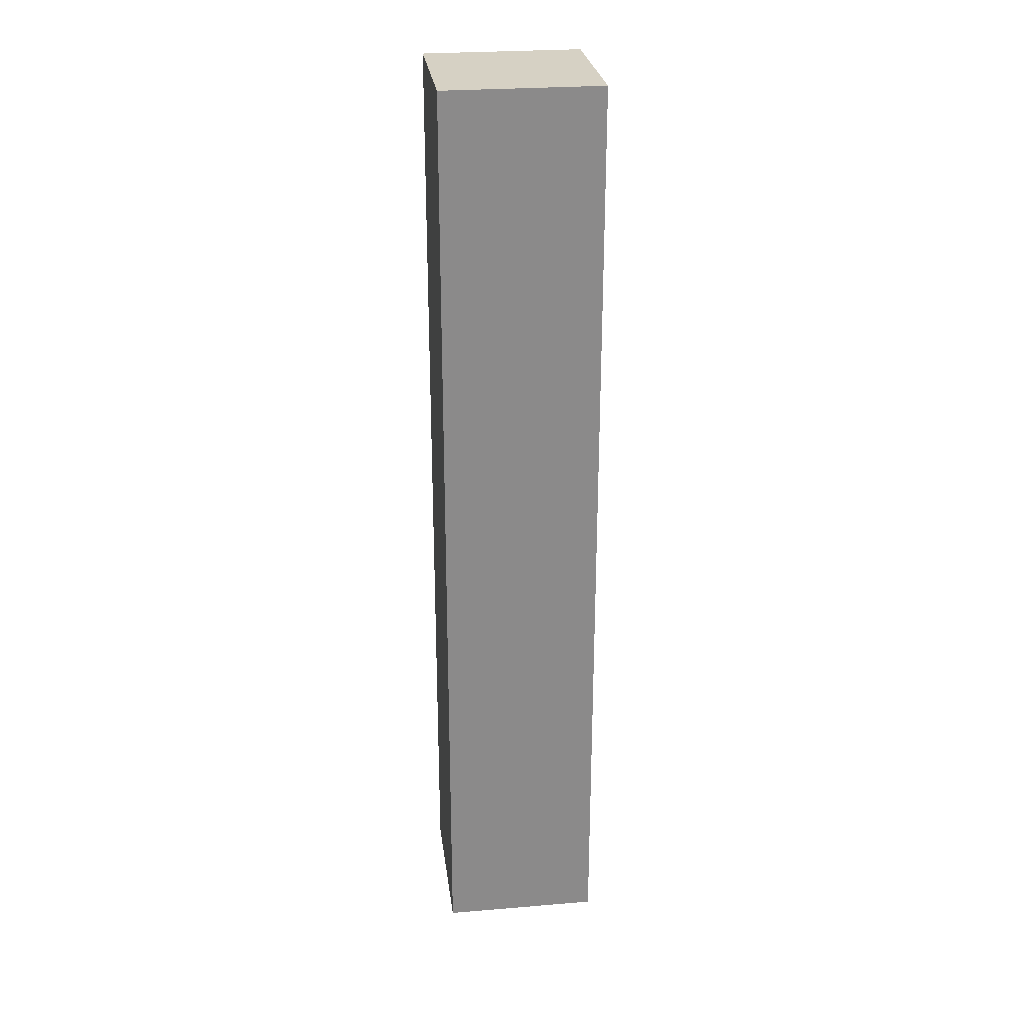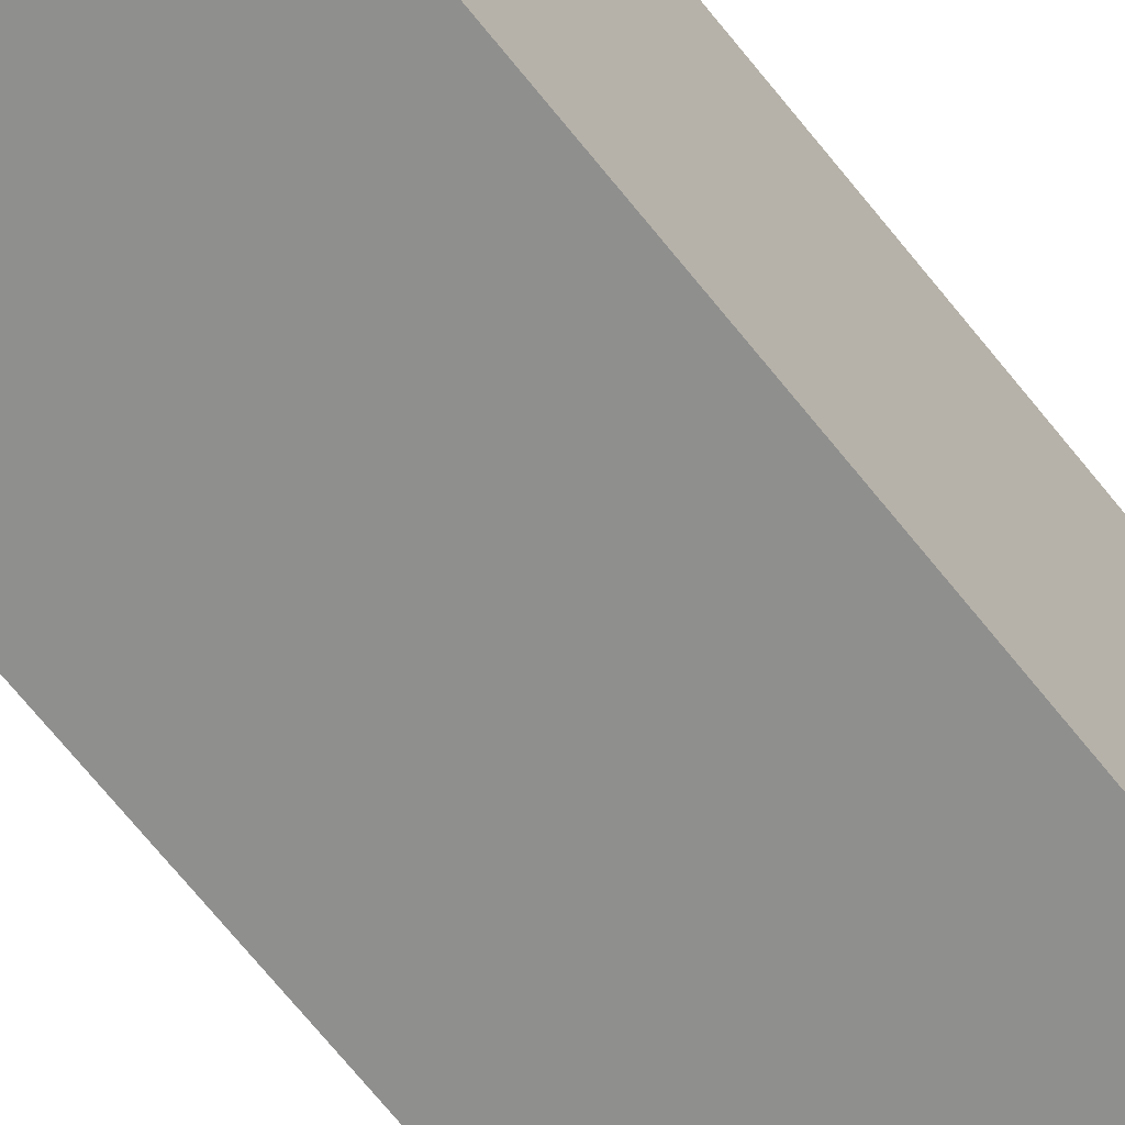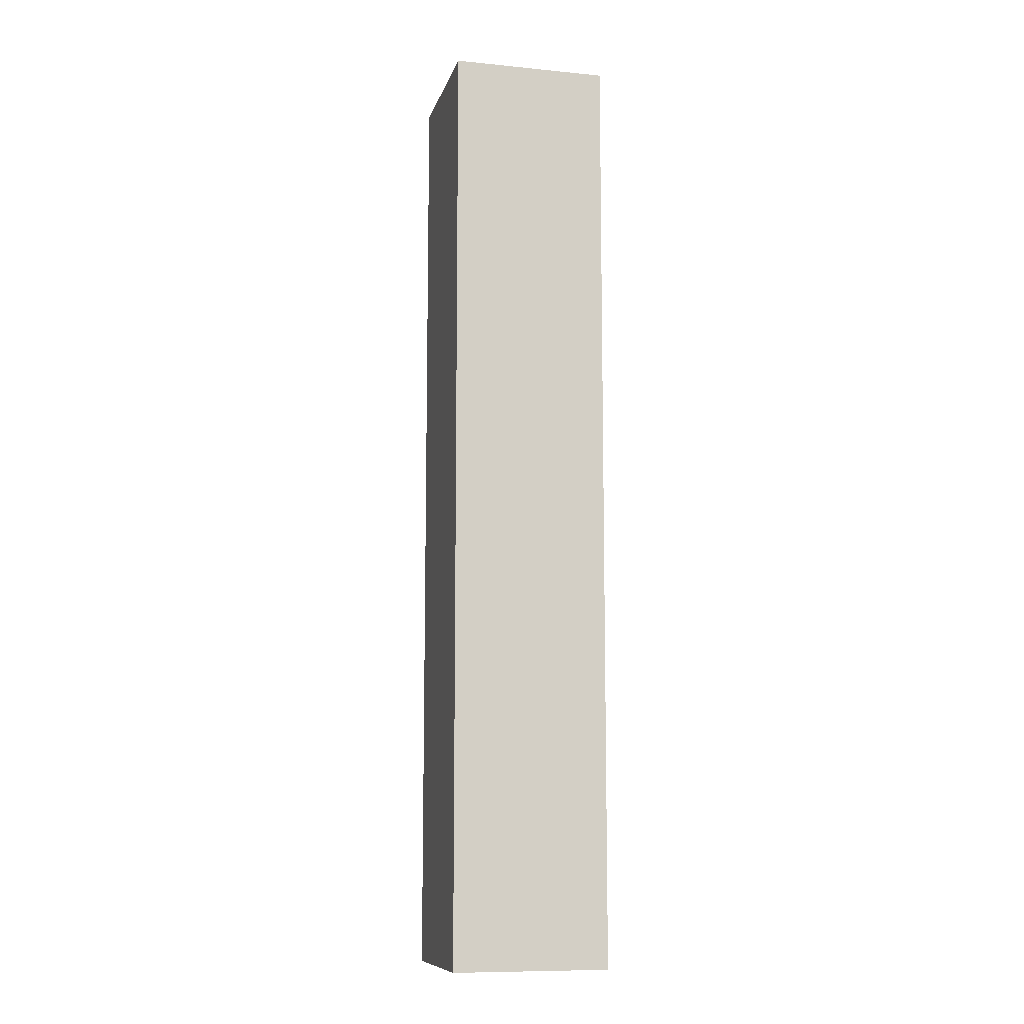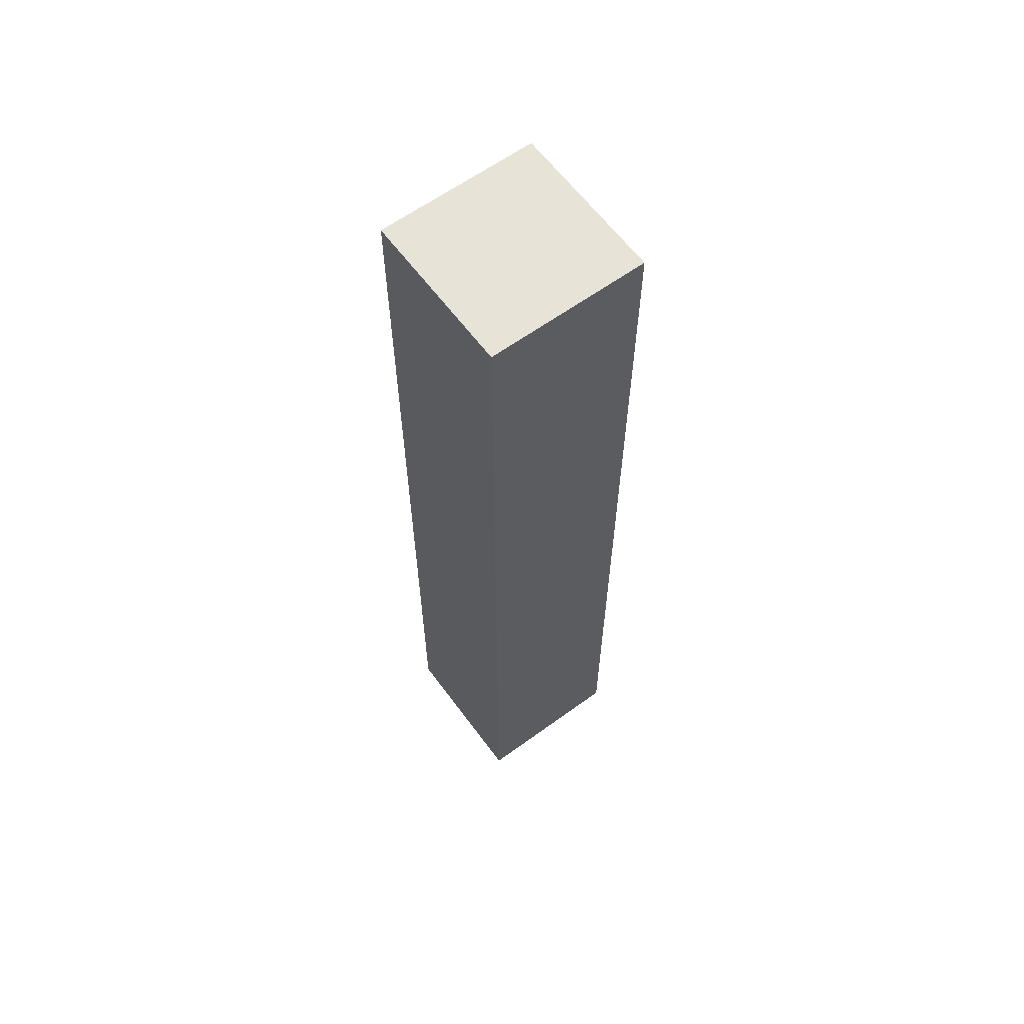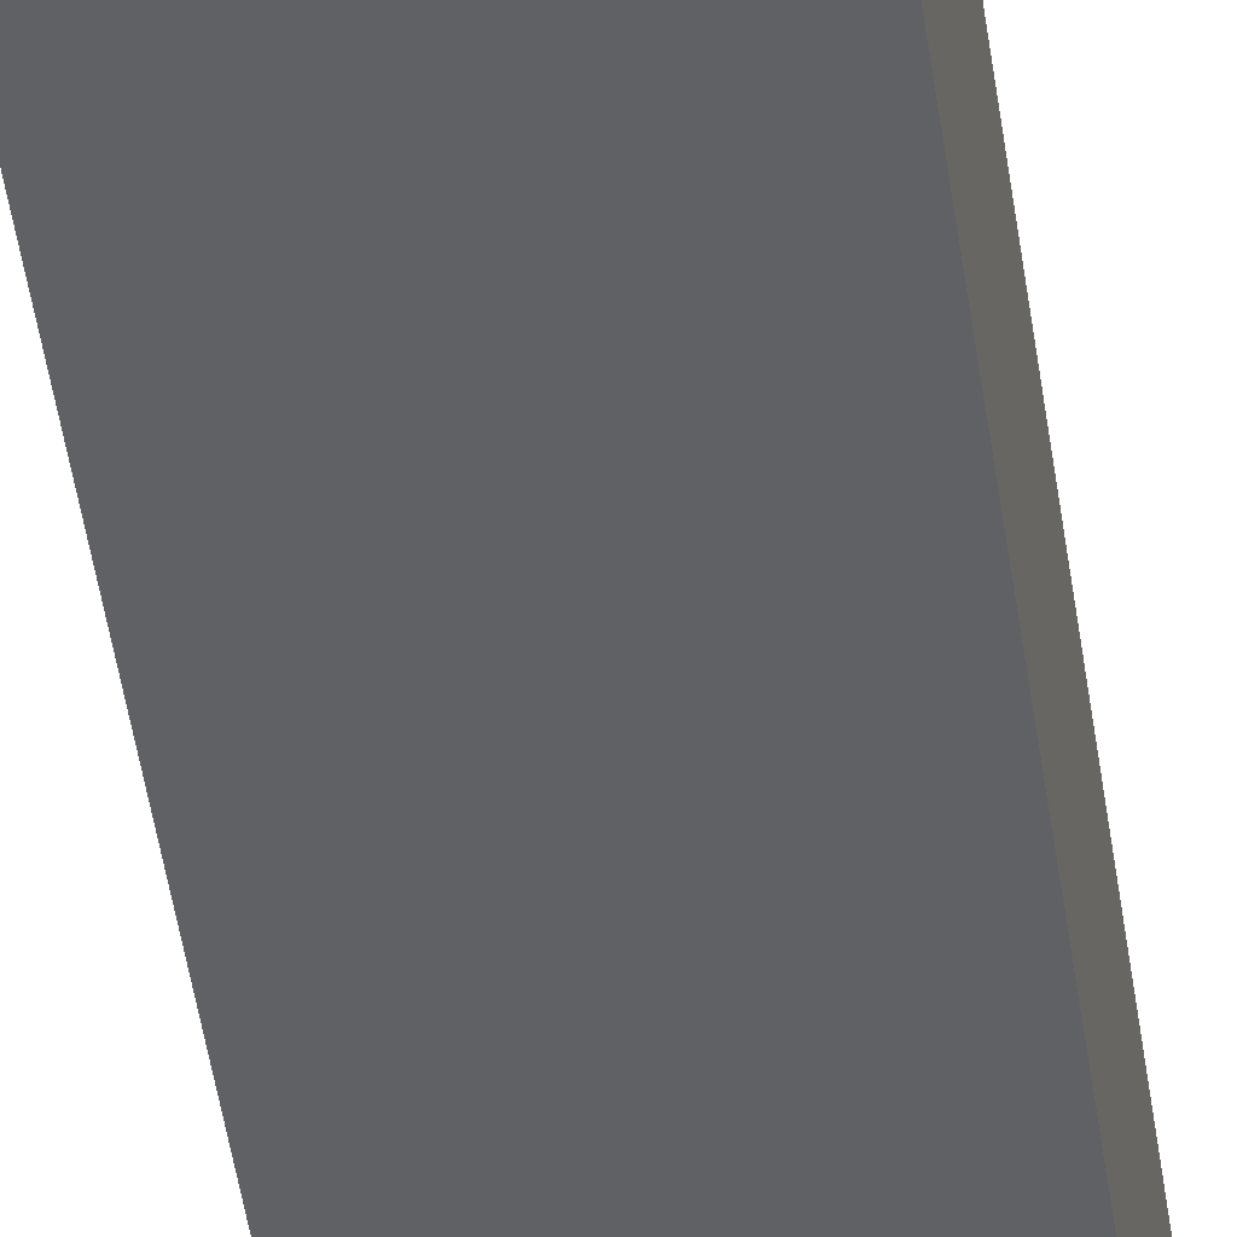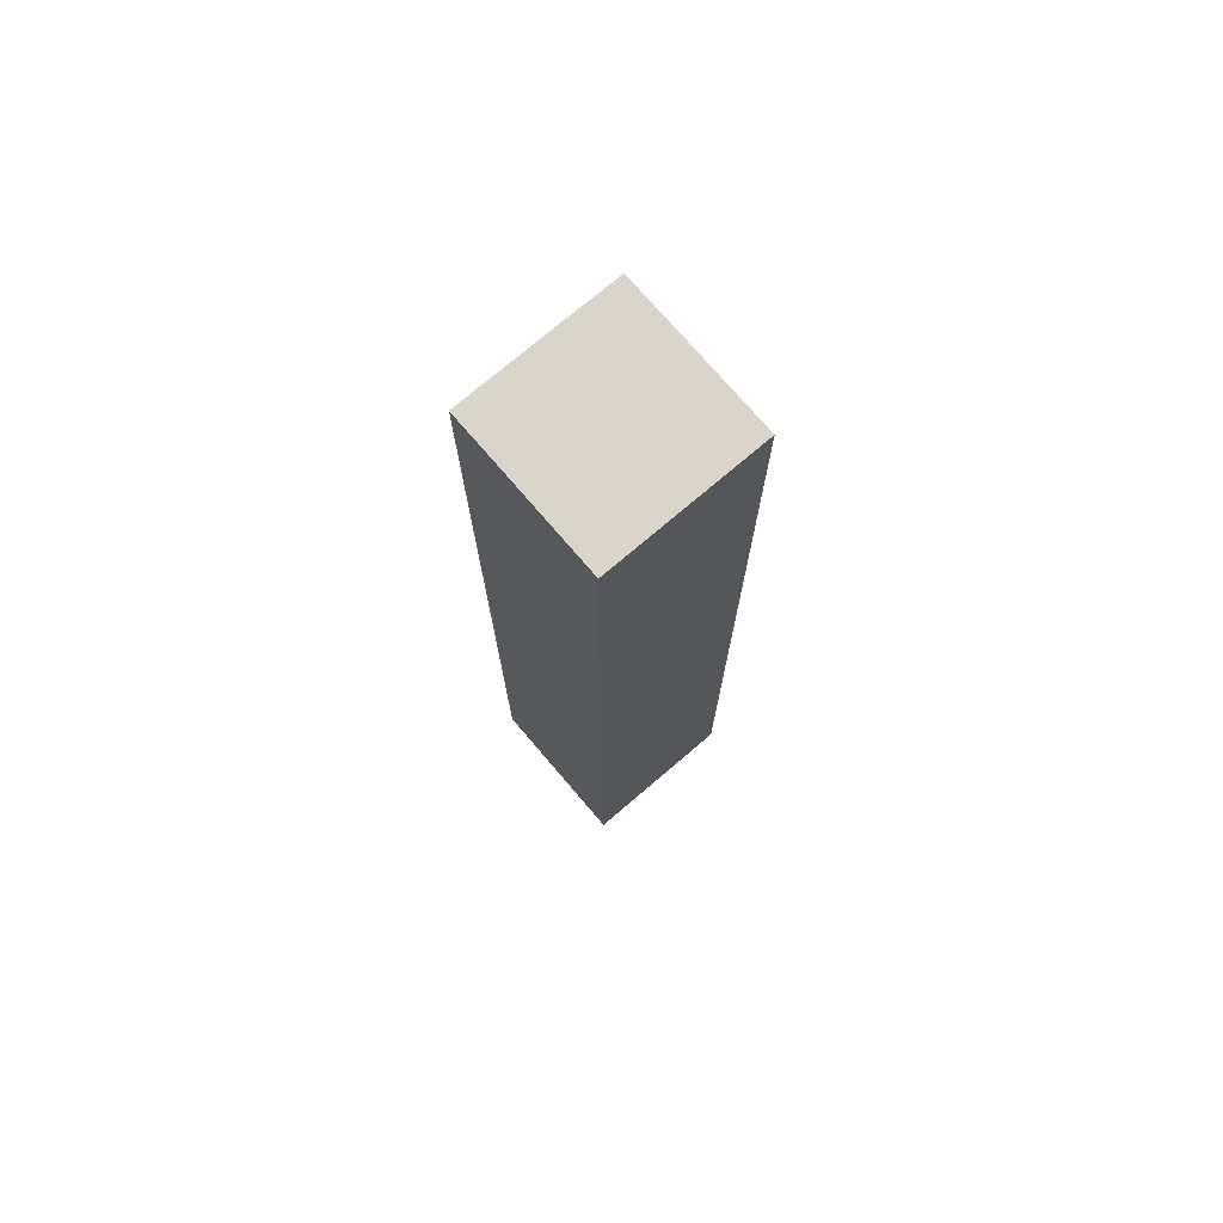
<metadata>
{"format":"obj","ext":"obj","renderer":"f3d","projection":"perspective","resolution":1024,"background":"white","views":[{"elev":26.8,"azim":172.7,"up":"+Y"},{"elev":-65.3,"azim":37.9,"up":"+Z"},{"elev":-10.1,"azim":-104.0,"up":"+Y"},{"elev":62.0,"azim":-126.4,"up":"+Y"},{"elev":-49.6,"azim":8.3,"up":"+Z"},{"elev":74.2,"azim":139.5,"up":"+Y"}]}
</metadata>
<code>
o
v -0.2 0 0.2
v -0.2 0 -0.2
v -0.2 0.1 0.1
v -0.2 0.1 -0.1
v -0.2 0.2 0.1
v -0.2 0.2 0
v -0.2 0.3 0.1
v -0.2 0.3 0
v -0.2 0.4 0.1
v -0.2 0.4 -0.1
v -0.2 0.5 0.1
v -0.2 0.5 0
v -0.2 0.6 0.1
v -0.2 0.6 0
v -0.2 0.6 -0.1
v -0.2 0.7 0.1
v -0.2 0.7 0
v -0.2 0.7 -0.1
v -0.2 0.9 0.1
v -0.2 0.9 0
v -0.2 0.9 -0.1
v -0.2 1.3 0.1
v -0.2 1.3 0
v -0.2 1.4 0
v -0.2 1.4 -0.1
v -0.2 1.5 0.1
v -0.2 1.5 0
v -0.2 1.6 0
v -0.2 1.6 -0.1
v -0.2 1.7 0.1
v -0.2 1.7 0
v -0.2 1.8 0
v -0.2 1.8 -0.1
v -0.2 1.9 0.1
v -0.2 1.9 0
v -0.2 2 0.1
v -0.2 2 -0.1
v -0.2 2.1 0.1
v -0.2 2.1 0
v -0.2 2.2 0.2
v -0.2 2.2 0.1
v -0.2 2.2 0
v -0.2 2.2 -0.1
v -0.2 2.2 -0.2
v -0.2 2.3 0.2
v -0.2 2.3 0.1
v -0.2 2.3 0
v -0.2 2.3 -0.1
v -0.2 2.3 -0.2
v -0.2 2.4 0.2
v -0.2 2.4 0.1
v -0.2 2.4 0
v -0.2 2.4 -0.1
v -0.2 2.4 -0.2
v 0.2 0 0.2
v 0.2 0 -0.2
v 0.2 0.1 0.1
v 0.2 0.1 0
v 0.2 0.1 -0.1
v 0.2 0.3 0.1
v 0.2 0.3 0
v 0.2 0.3 -0.1
v 0.2 0.4 0.1
v 0.2 0.4 0
v 0.2 0.5 0.1
v 0.2 0.5 -0.1
v 0.2 0.6 0.1
v 0.2 0.6 0
v 0.2 0.7 0
v 0.2 0.7 -0.1
v 0.2 0.9 0.1
v 0.2 0.9 -0.1
v 0.2 1 0
v 0.2 1 -0.1
v 0.2 1.1 0.1
v 0.2 1.1 0
v 0.2 1.1 -0.1
v 0.2 1.2 0.1
v 0.2 1.2 0
v 0.2 1.3 0.1
v 0.2 1.3 -0.1
v 0.2 1.4 0.1
v 0.2 1.4 0
v 0.2 1.5 0
v 0.2 1.5 -0.1
v 0.2 1.6 0.1
v 0.2 1.6 0
v 0.2 1.7 0
v 0.2 1.7 -0.1
v 0.2 1.8 0.1
v 0.2 1.8 -0.1
v 0.2 1.9 0.1
v 0.2 1.9 -0.1
v 0.2 2 0.1
v 0.2 2 0
v 0.2 2.1 0.1
v 0.2 2.1 0
v 0.2 2.1 -0.1
v 0.2 2.2 0.2
v 0.2 2.2 0.1
v 0.2 2.2 0
v 0.2 2.2 -0.1
v 0.2 2.2 -0.2
v 0.2 2.3 0.2
v 0.2 2.3 0.1
v 0.2 2.3 0
v 0.2 2.3 -0.1
v 0.2 2.3 -0.2
v 0.2 2.4 0.2
v 0.2 2.4 0.1
v 0.2 2.4 0
v 0.2 2.4 -0.1
v 0.2 2.4 -0.2
v -0.2 0 0.2
v -0.2 2.2 0.2
v -0.2 2.3 0.2
v -0.2 2.4 0.2
v -0.1 0.1 0.2
v -0.1 2.2 0.2
v -0.1 2.3 0.2
v -0.1 2.4 0.2
v 0 2.2 0.2
v 0 2.3 0.2
v 0 2.4 0.2
v 0.1 0.1 0.2
v 0.1 2.2 0.2
v 0.1 2.3 0.2
v 0.1 2.4 0.2
v 0.2 0 0.2
v 0.2 2.2 0.2
v 0.2 2.3 0.2
v 0.2 2.4 0.2
v -0.2 0 -0.2
v -0.2 2.2 -0.2
v -0.2 2.3 -0.2
v -0.2 2.4 -0.2
v -0.1 0.1 -0.2
v -0.1 0.2 -0.2
v -0.1 0.4 -0.2
v -0.1 0.5 -0.2
v -0.1 1 -0.2
v -0.1 1.1 -0.2
v -0.1 2 -0.2
v -0.1 2.1 -0.2
v -0.1 2.2 -0.2
v -0.1 2.3 -0.2
v -0.1 2.4 -0.2
v 0 0.1 -0.2
v 0 0.2 -0.2
v 0 0.7 -0.2
v 0 0.9 -0.2
v 0 1 -0.2
v 0 1.1 -0.2
v 0 1.4 -0.2
v 0 1.5 -0.2
v 0 1.6 -0.2
v 0 1.7 -0.2
v 0 1.8 -0.2
v 0 2 -0.2
v 0 2.2 -0.2
v 0 2.3 -0.2
v 0 2.4 -0.2
v 0.1 0.1 -0.2
v 0.1 0.4 -0.2
v 0.1 0.5 -0.2
v 0.1 0.7 -0.2
v 0.1 0.9 -0.2
v 0.1 1.4 -0.2
v 0.1 1.5 -0.2
v 0.1 1.6 -0.2
v 0.1 1.7 -0.2
v 0.1 1.8 -0.2
v 0.1 2.1 -0.2
v 0.1 2.2 -0.2
v 0.1 2.3 -0.2
v 0.1 2.4 -0.2
v 0.2 0 -0.2
v 0.2 2.2 -0.2
v 0.2 2.3 -0.2
v 0.2 2.4 -0.2
v -0.2 0 0.2
v 0.2 0 0.2
v -0.1 0 0.1
v 0 0 0.1
v 0.1 0 0.1
v -0.1 0 -0.1
v 0 0 -0.1
v 0.1 0 -0.1
v -0.2 0 -0.2
v 0.2 0 -0.2
v -0.2 2.4 0.2
v -0.1 2.4 0.2
v 0 2.4 0.2
v 0.1 2.4 0.2
v 0.2 2.4 0.2
v -0.2 2.4 0.1
v -0.1 2.4 0.1
v 0 2.4 0.1
v 0.1 2.4 0.1
v 0.2 2.4 0.1
v -0.2 2.4 0
v -0.1 2.4 0
v 0 2.4 0
v 0.1 2.4 0
v 0.2 2.4 0
v -0.2 2.4 -0.1
v -0.1 2.4 -0.1
v 0 2.4 -0.1
v 0.1 2.4 -0.1
v 0.2 2.4 -0.1
v -0.2 2.4 -0.2
v -0.1 2.4 -0.2
v 0 2.4 -0.2
v 0.1 2.4 -0.2
v 0.2 2.4 -0.2
f 3 2 1
f 4 2 3
f 5 3 1
f 5 4 3
f 6 4 5
f 7 5 1
f 7 6 5
f 8 4 6
f 8 6 7
f 9 7 1
f 9 8 7
f 10 2 4
f 10 8 9
f 10 4 8
f 11 9 1
f 11 10 9
f 12 10 11
f 13 11 1
f 13 12 11
f 14 10 12
f 14 12 13
f 15 2 10
f 15 10 14
f 16 14 13
f 16 13 1
f 17 15 14
f 17 14 16
f 18 2 15
f 18 15 17
f 19 17 16
f 19 16 1
f 20 18 17
f 20 17 19
f 21 2 18
f 21 18 20
f 22 20 19
f 22 19 1
f 23 21 20
f 23 20 22
f 24 23 22
f 24 21 23
f 25 2 21
f 25 21 24
f 26 24 22
f 26 22 1
f 27 25 24
f 27 24 26
f 28 27 26
f 28 25 27
f 29 2 25
f 29 25 28
f 30 28 26
f 30 26 1
f 31 29 28
f 31 28 30
f 32 31 30
f 32 29 31
f 33 2 29
f 33 29 32
f 34 32 30
f 34 30 1
f 35 33 32
f 35 32 34
f 36 34 1
f 36 35 34
f 37 2 33
f 37 35 36
f 37 33 35
f 38 36 1
f 38 37 36
f 39 37 38
f 40 38 1
f 41 39 38
f 41 38 40
f 42 37 39
f 42 39 41
f 43 2 37
f 43 37 42
f 44 2 43
f 45 41 40
f 46 42 41
f 46 41 45
f 47 43 42
f 47 42 46
f 48 44 43
f 48 43 47
f 49 44 48
f 50 46 45
f 51 47 46
f 51 46 50
f 52 48 47
f 52 47 51
f 53 49 48
f 53 48 52
f 54 49 53
f 55 56 57
f 57 56 58
f 58 56 59
f 55 57 60
f 57 58 60
f 58 59 61
f 60 58 61
f 59 56 62
f 61 59 62
f 60 61 63
f 55 60 63
f 61 62 64
f 63 61 64
f 55 63 65
f 63 64 65
f 62 56 66
f 65 64 66
f 64 62 66
f 55 65 67
f 65 66 67
f 67 66 68
f 67 68 69
f 68 66 69
f 66 56 70
f 69 66 70
f 67 69 71
f 55 67 71
f 69 70 71
f 70 56 72
f 71 70 72
f 71 72 73
f 72 56 74
f 73 72 74
f 55 71 75
f 71 73 75
f 73 74 76
f 75 73 76
f 74 56 77
f 76 74 77
f 75 76 78
f 55 75 78
f 76 77 79
f 78 76 79
f 55 78 80
f 78 79 80
f 77 56 81
f 80 79 81
f 79 77 81
f 55 80 82
f 80 81 82
f 82 81 83
f 82 83 84
f 83 81 84
f 81 56 85
f 84 81 85
f 82 84 86
f 55 82 86
f 84 85 86
f 86 85 87
f 86 87 88
f 87 85 88
f 85 56 89
f 88 85 89
f 86 88 90
f 55 86 90
f 88 89 90
f 89 56 91
f 90 89 91
f 55 90 92
f 90 91 92
f 91 56 93
f 92 91 93
f 55 92 94
f 92 93 94
f 94 93 95
f 55 94 96
f 94 95 96
f 95 93 97
f 96 95 97
f 93 56 98
f 97 93 98
f 55 96 99
f 96 97 100
f 99 96 100
f 97 98 101
f 100 97 101
f 98 56 102
f 101 98 102
f 102 56 103
f 99 100 104
f 100 101 105
f 104 100 105
f 101 102 106
f 105 101 106
f 102 103 107
f 106 102 107
f 107 103 108
f 104 105 109
f 105 106 110
f 109 105 110
f 106 107 111
f 110 106 111
f 107 108 112
f 111 107 112
f 112 108 113
f 118 115 114
f 119 116 115
f 119 115 118
f 120 117 116
f 120 116 119
f 121 117 120
f 122 119 118
f 122 120 119
f 123 121 120
f 123 120 122
f 124 121 123
f 125 118 114
f 125 122 118
f 126 123 122
f 126 122 125
f 127 124 123
f 127 123 126
f 128 124 127
f 129 126 125
f 129 125 114
f 130 127 126
f 130 126 129
f 131 128 127
f 131 127 130
f 132 128 131
f 133 134 137
f 137 134 138
f 138 134 139
f 139 134 140
f 140 134 141
f 141 134 142
f 142 134 143
f 143 134 144
f 134 135 145
f 144 134 145
f 135 136 146
f 145 135 146
f 146 136 147
f 133 137 148
f 137 138 148
f 138 139 149
f 148 138 149
f 140 141 150
f 150 141 151
f 141 142 152
f 151 141 152
f 142 143 153
f 152 142 153
f 153 143 154
f 154 143 155
f 155 143 156
f 156 143 157
f 157 143 158
f 143 144 159
f 158 143 159
f 144 145 160
f 145 146 160
f 146 147 161
f 160 146 161
f 161 147 162
f 133 148 163
f 148 149 163
f 139 140 164
f 163 149 164
f 149 139 164
f 140 150 165
f 164 140 165
f 150 151 166
f 165 150 166
f 151 152 167
f 166 151 167
f 152 153 167
f 153 154 167
f 154 155 168
f 167 154 168
f 155 156 169
f 168 155 169
f 156 157 170
f 169 156 170
f 157 158 171
f 170 157 171
f 158 159 172
f 171 158 172
f 159 144 173
f 172 159 173
f 144 160 173
f 160 161 174
f 173 160 174
f 161 162 175
f 174 161 175
f 175 162 176
f 171 172 177
f 169 170 177
f 166 167 177
f 133 163 177
f 167 168 177
f 168 169 177
f 163 164 177
f 173 174 177
f 170 171 177
f 165 166 177
f 164 165 177
f 172 173 177
f 174 175 178
f 177 174 178
f 175 176 179
f 178 175 179
f 179 176 180
f 183 182 181
f 184 182 183
f 185 182 184
f 186 183 181
f 186 184 183
f 187 185 184
f 187 184 186
f 188 182 185
f 188 185 187
f 189 187 186
f 189 186 181
f 189 188 187
f 190 182 188
f 190 188 189
f 191 192 196
f 192 193 197
f 196 192 197
f 193 194 198
f 197 193 198
f 194 195 199
f 198 194 199
f 199 195 200
f 196 197 201
f 197 198 202
f 201 197 202
f 198 199 203
f 202 198 203
f 199 200 204
f 203 199 204
f 204 200 205
f 201 202 206
f 202 203 207
f 206 202 207
f 203 204 208
f 207 203 208
f 204 205 209
f 208 204 209
f 209 205 210
f 206 207 211
f 207 208 212
f 211 207 212
f 208 209 213
f 212 208 213
f 209 210 214
f 213 209 214
f 214 210 215

</code>
